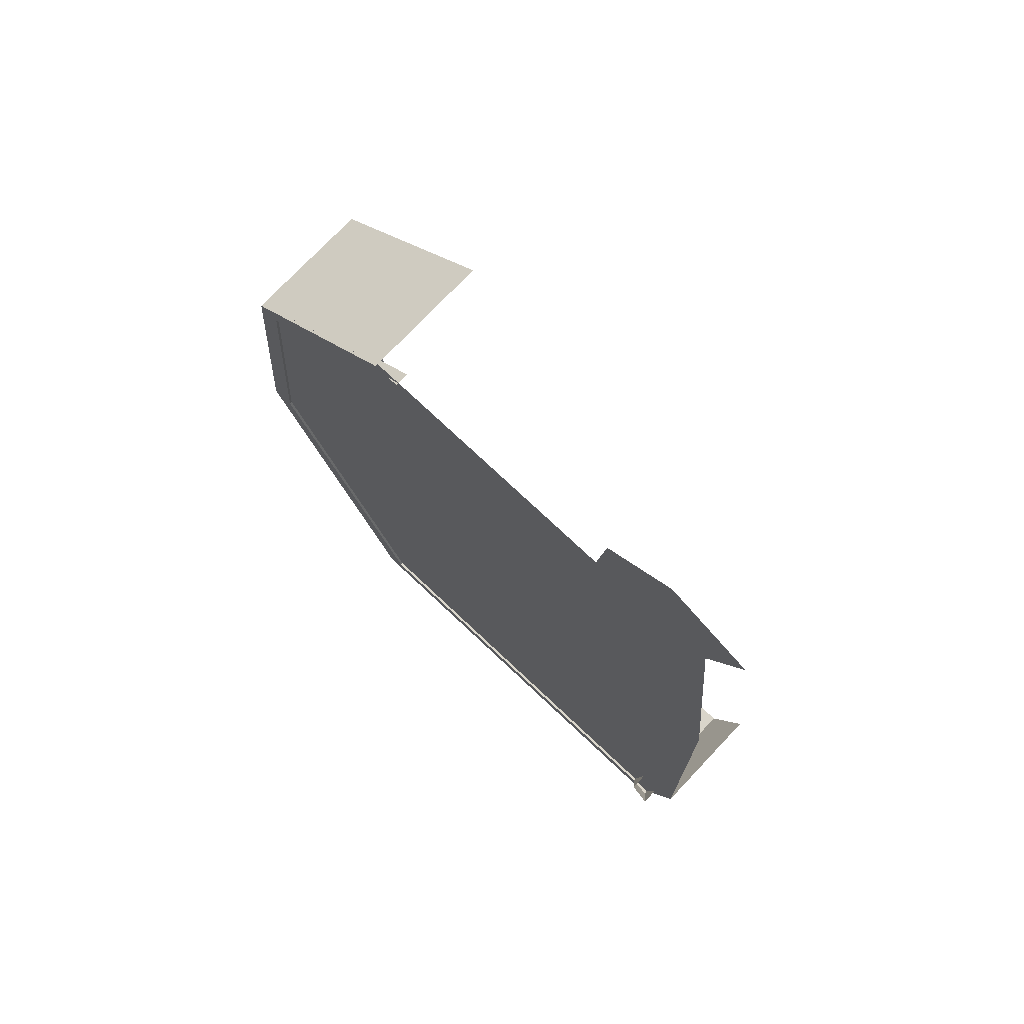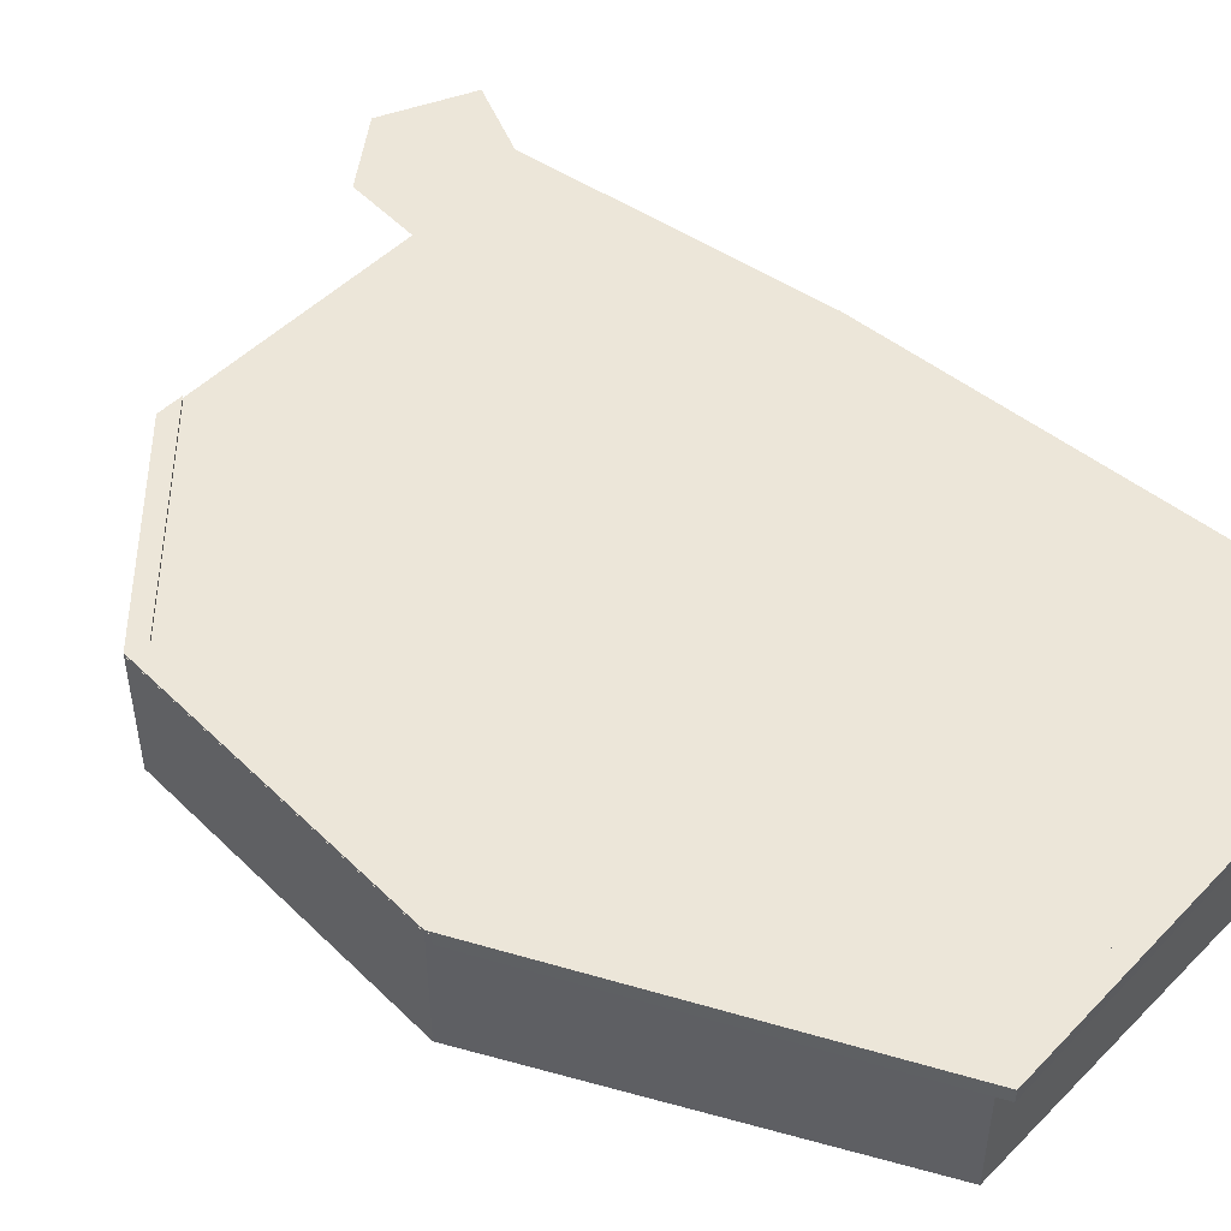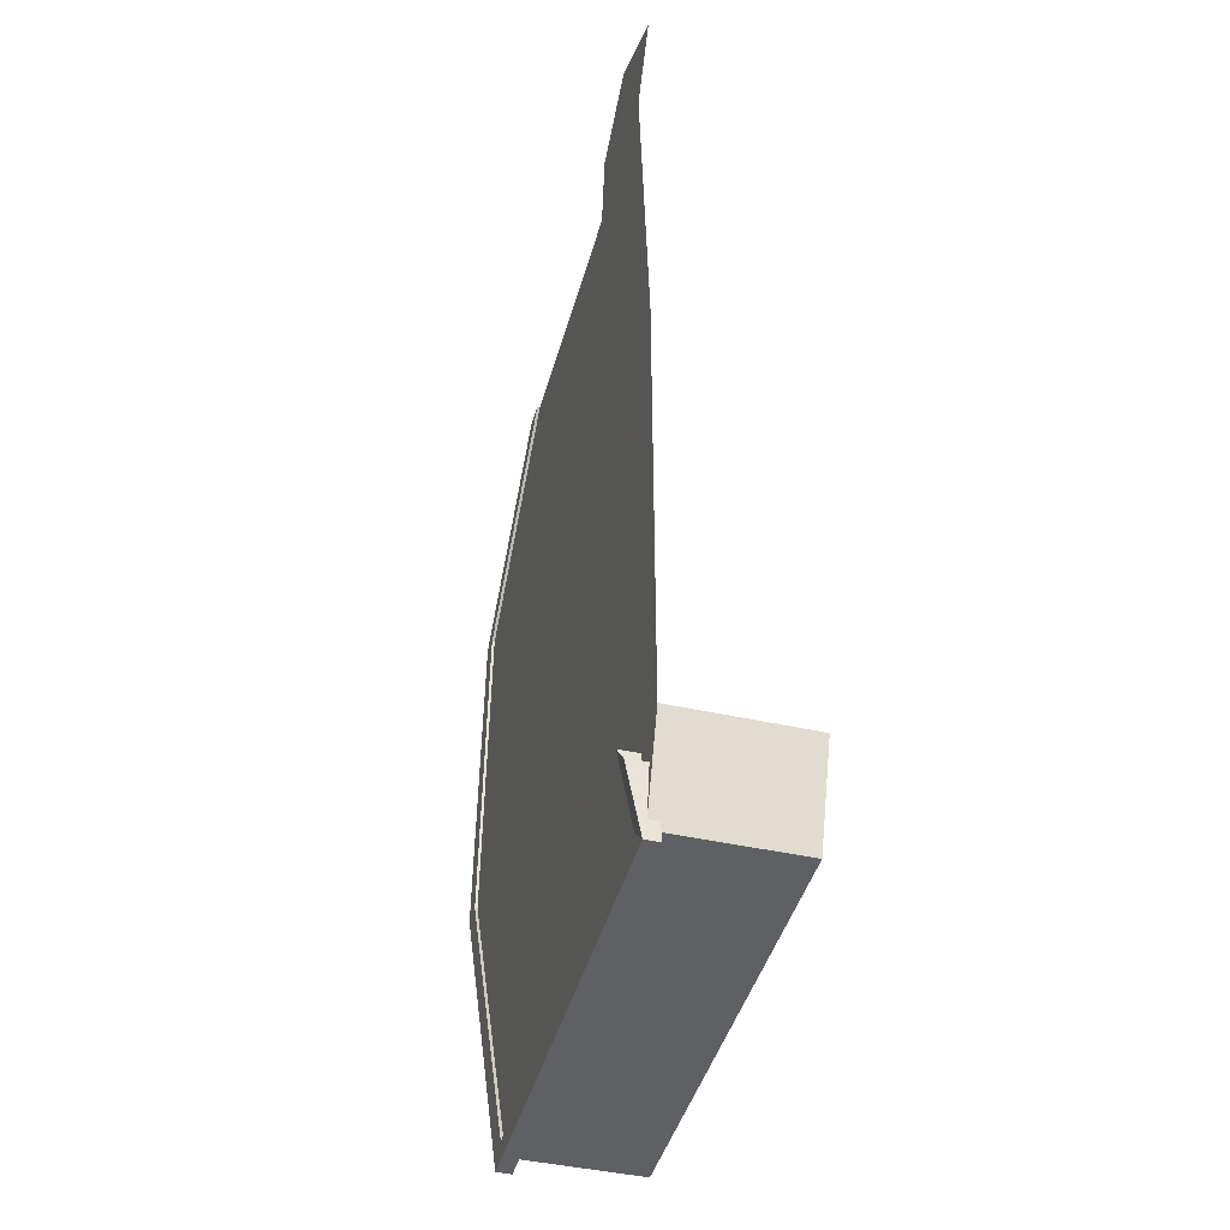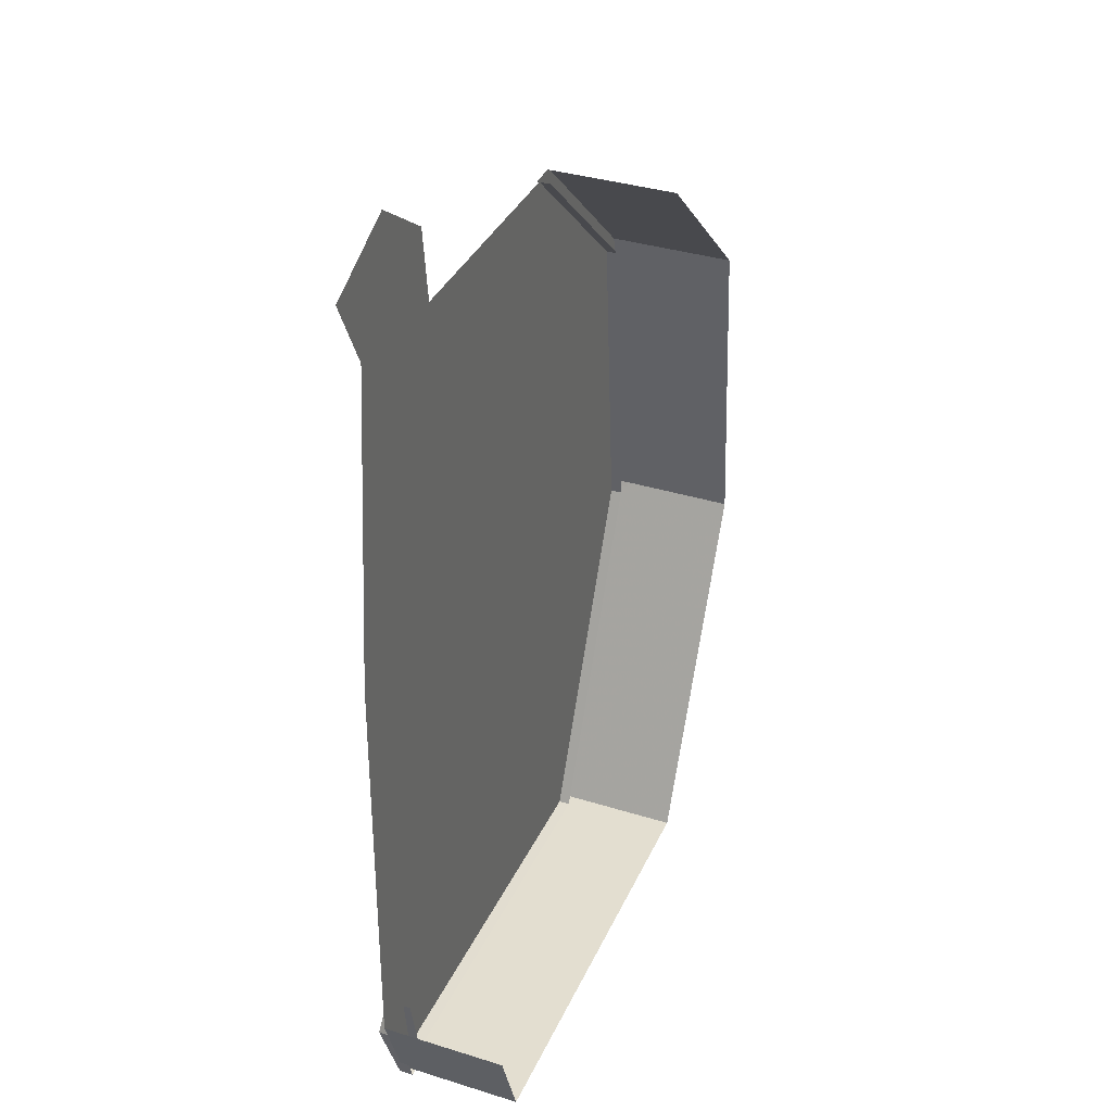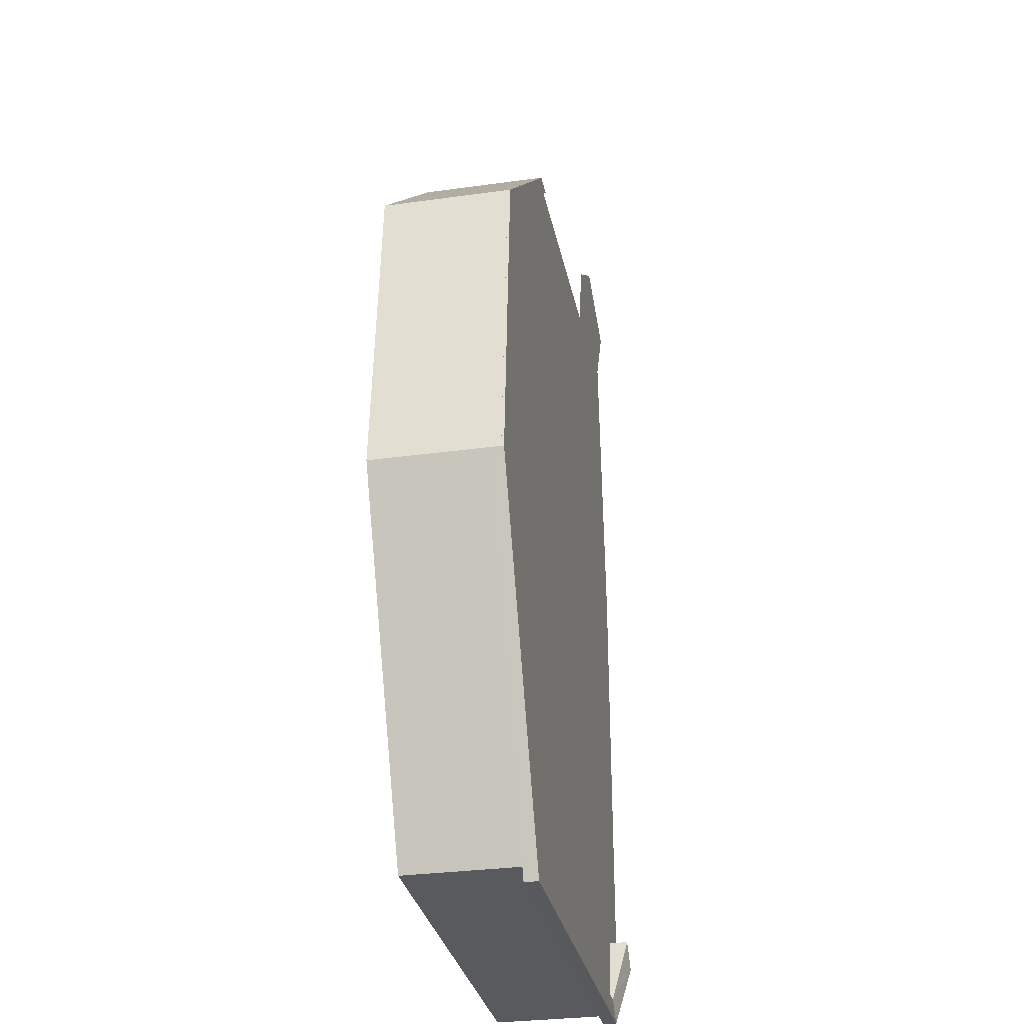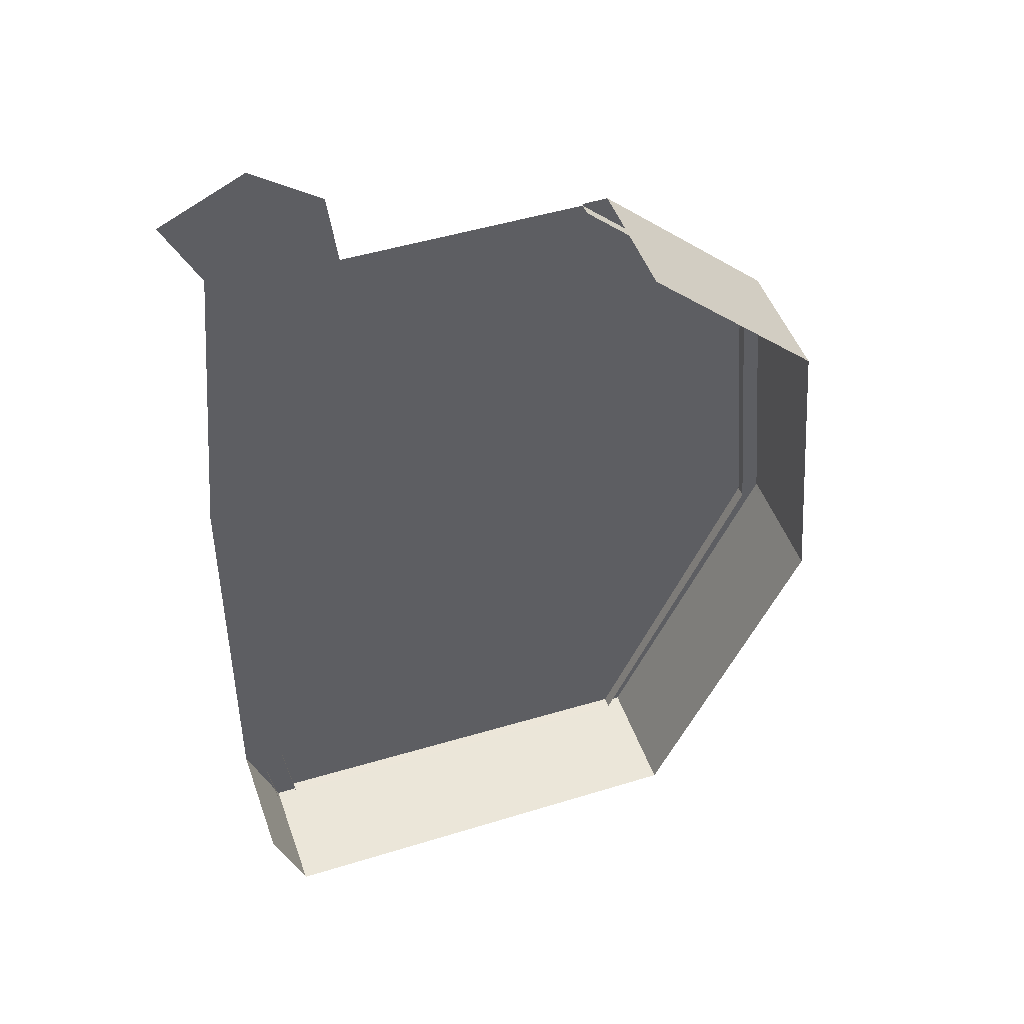
<metadata>
{"format":"obj","ext":"obj","renderer":"f3d","projection":"perspective","resolution":1024,"background":"white","views":[{"elev":74.5,"azim":43.4,"up":"+Y"},{"elev":48.7,"azim":-47.9,"up":"+Z"},{"elev":-42.8,"azim":75.0,"up":"+Y"},{"elev":35.8,"azim":112.2,"up":"+Y"},{"elev":-30.7,"azim":-78.7,"up":"+Y"},{"elev":47.9,"azim":160.9,"up":"+Y"}]}
</metadata>
<code>
g huodong_fuben_652_pingtai01_dimian_taizi_01
v -261.3 1012 295.5
v -336.9 1012 295.5
v -833.6 563.2 295.5
v -774.5 549.5 295.5
v -833.6 563.2 295.5
v -913.5 -350.3 295.5
v -848.6 -349.2 295.5
v -774.5 549.5 295.5
v -848.6 -349.2 295.5
v -913.5 -350.3 295.5
v -457.8 -1371 295.5
v -410 -1318 295.5
v -457.8 -1371 295.5
v 809.8 -1356 295.5
v 752.7 -1301 295.5
v -410 -1318 295.5
v 838.2 -1184 340.7
v 778.6 -1114 340.7
v 752.7 -1301 295.5
v 809.8 -1356 295.5
v 809.8 -1356 295.5
v -457.8 -1371 295.5
v -457.8 -1371 255.4
v 809.8 -1356 255.4
v 838.2 -1184 340.7
v 809.8 -1356 295.5
v 809.8 -1356 255.4
v 838.2 -1184 275.6
v -833.6 563.2 295.5
v -336.9 1012 295.5
v -336.9 1012 255.4
v -833.6 563.2 255.4
v -913.5 -350.3 295.5
v -833.6 563.2 295.5
v -833.6 563.2 255.4
v -913.5 -350.3 255.4
v -457.8 -1371 295.5
v -913.5 -350.3 295.5
v -913.5 -350.3 255.4
v -457.8 -1371 255.4
v -261.3 1012 295.5
v -774.5 549.5 295.5
v -774.5 549.5 255.4
v -261.3 1012 255.4
v -774.5 549.5 295.5
v -848.6 -349.2 295.5
v -848.6 -349.2 255.4
v -774.5 549.5 255.4
v -848.6 -349.2 295.5
v -410 -1318 295.5
v -410 -1318 255.4
v -848.6 -349.2 255.4
v -410 -1318 295.5
v 752.7 -1301 295.5
v 752.7 -1301 255.4
v -410 -1318 255.4
v 752.7 -1301 295.5
v 778.6 -1114 340.7
v 778.6 -1114 267.4
v 752.7 -1301 255.4
f 1 2 3
f 3 4 1
f 5 6 7
f 7 8 5
f 9 10 11
f 11 12 9
f 13 14 15
f 15 16 13
f 17 18 19
f 19 20 17
f 21 22 23
f 23 24 21
f 25 26 27
f 27 28 25
f 29 30 31
f 31 32 29
f 33 34 35
f 35 36 33
f 37 38 39
f 39 40 37
f 41 42 43
f 43 44 41
f 45 46 47
f 47 48 45
f 49 50 51
f 51 52 49
f 53 54 55
f 55 56 53
f 57 58 59
f 59 60 57
g huodong_fuben_652_pingtai01_dimian_taizi_01
v -833.8 563.2 -72.89
v -913.7 -350.3 -72.89
v -913.7 -350.3 288
v -833.8 563.2 288
v -458 -1329 -72.89
v 809.6 -1331 -72.89
v 809.6 -1331 288
v -458 -1329 288
v -458 -1329 288
v -458 -1329 -72.89
v -833.8 563.2 288
v -337.1 1012 288
v -337.1 1012 -72.89
v -833.8 563.2 -72.89
v 901.6 -1081 -72.89
v 901.6 -1081 288
v 809.6 -1331 288
v 809.6 -1331 -72.89
f 61 62 63
f 63 64 61
f 65 66 67
f 67 68 65
f 69 63 62
f 62 70 69
f 71 72 73
f 73 74 71
f 75 76 77
f 77 78 75
g huodong_fuben_652_pingtai01_dimian_taizi_01
v 892.6 137 288
v 810.1 1046 288
v 439.1 1013 288
v -337.1 1012 288
v 465.7 1231 288
v 665.9 1371 288
v -833.8 563.2 288
v -913.7 -350.3 288
v 901.6 -1081 288
v -458 -1329 288
v 809.6 -1331 288
v 913.7 1252 288
f 79 80 81
f 81 82 79
f 83 81 80
f 80 84 83
f 79 85 86
f 86 87 79
f 88 89 87
f 90 84 80
f 86 88 87
f 79 82 85

</code>
